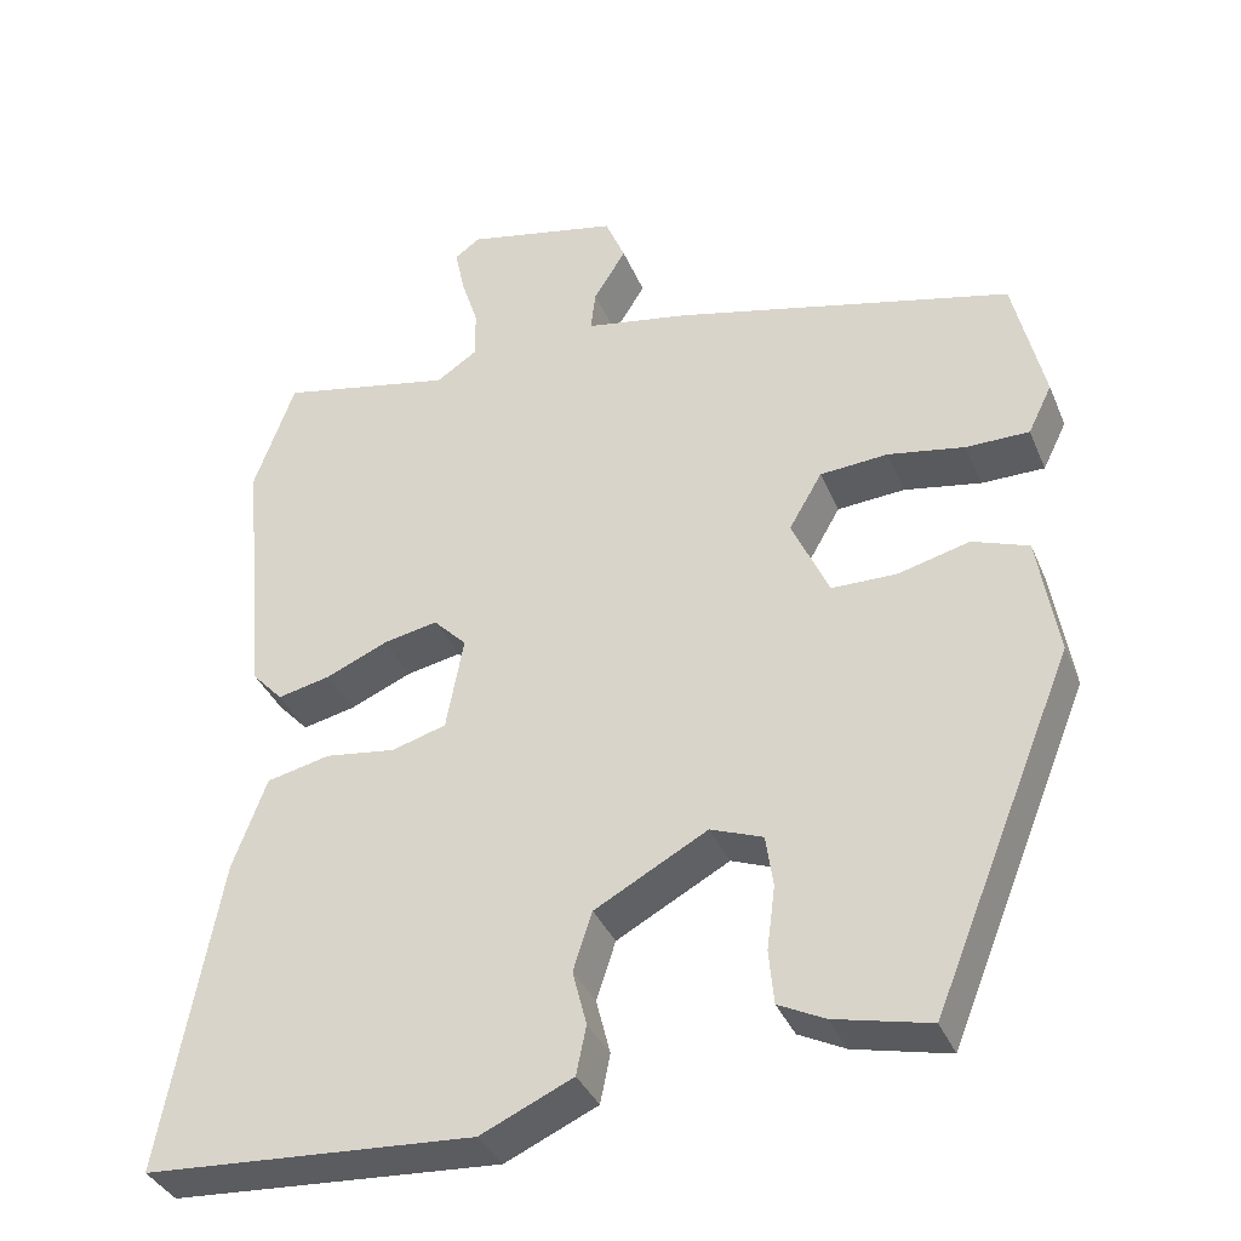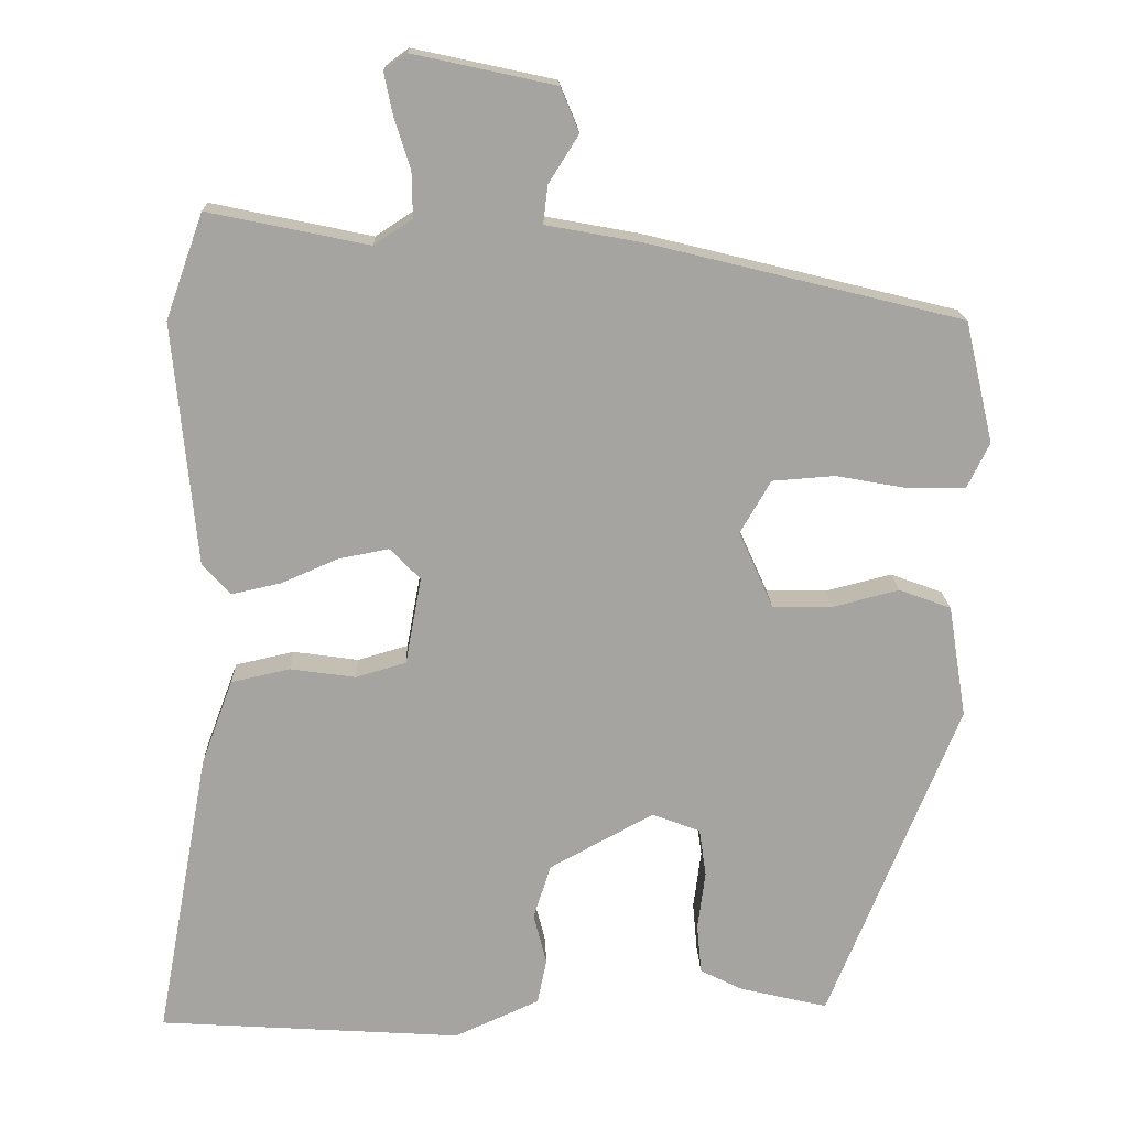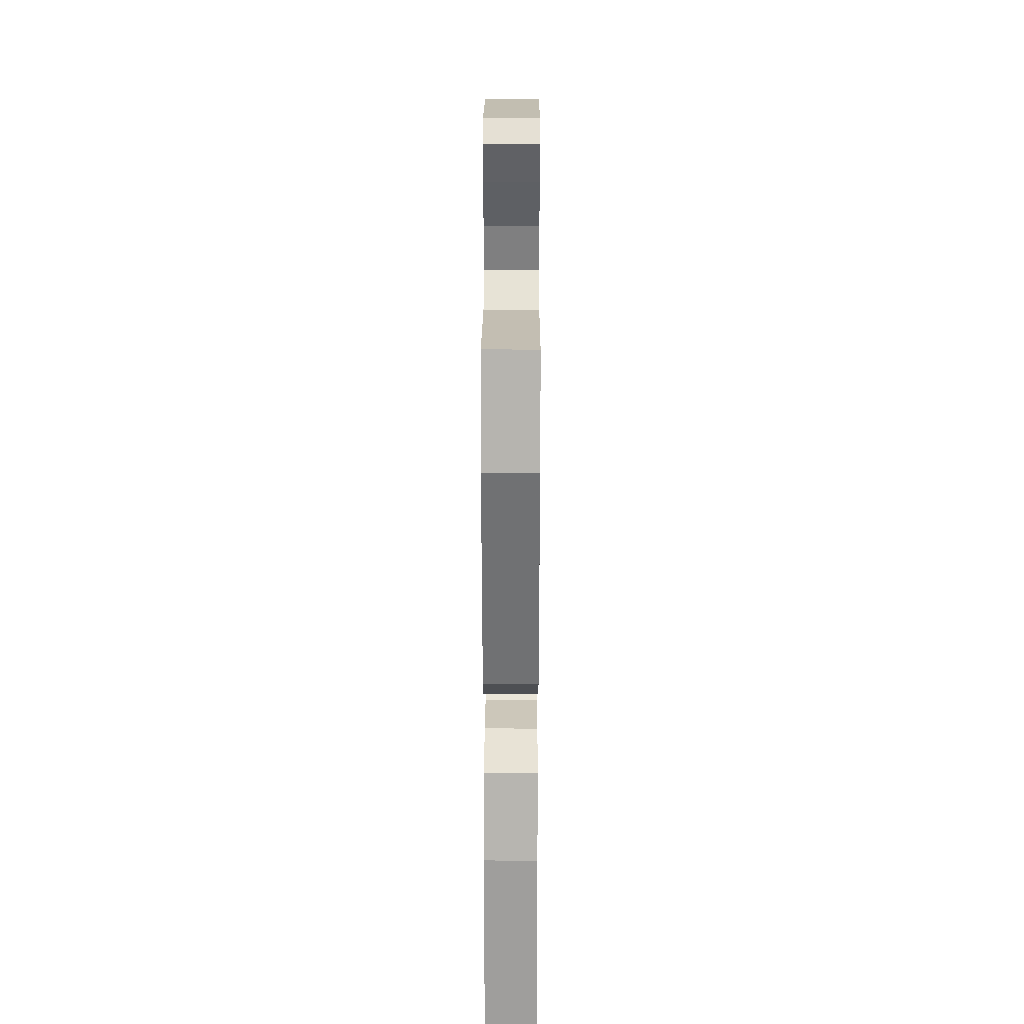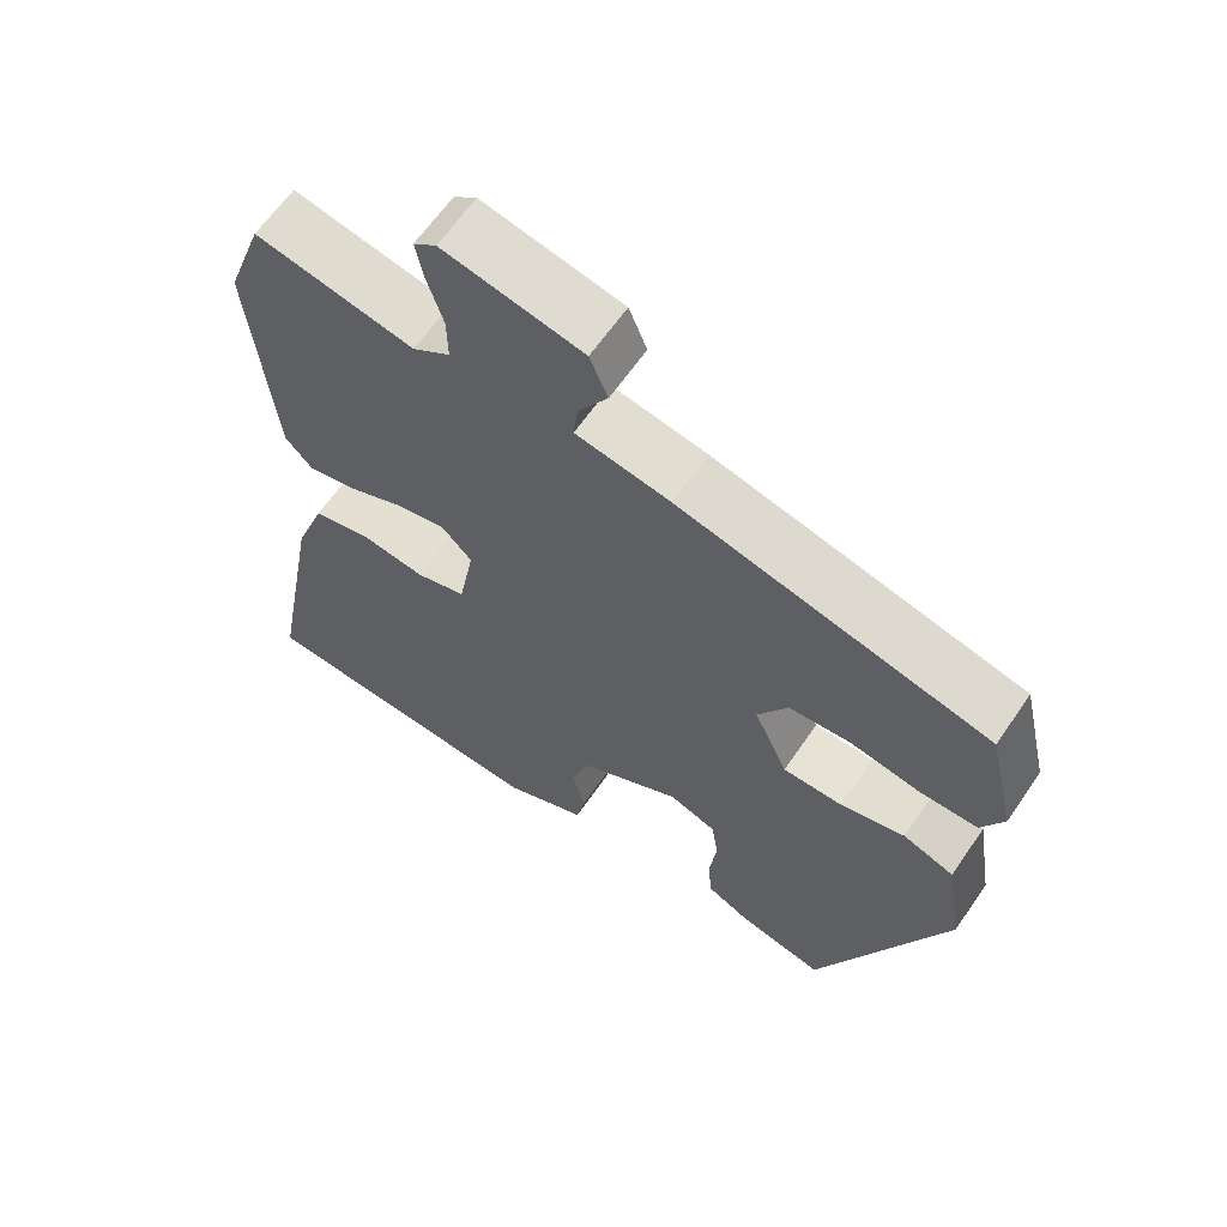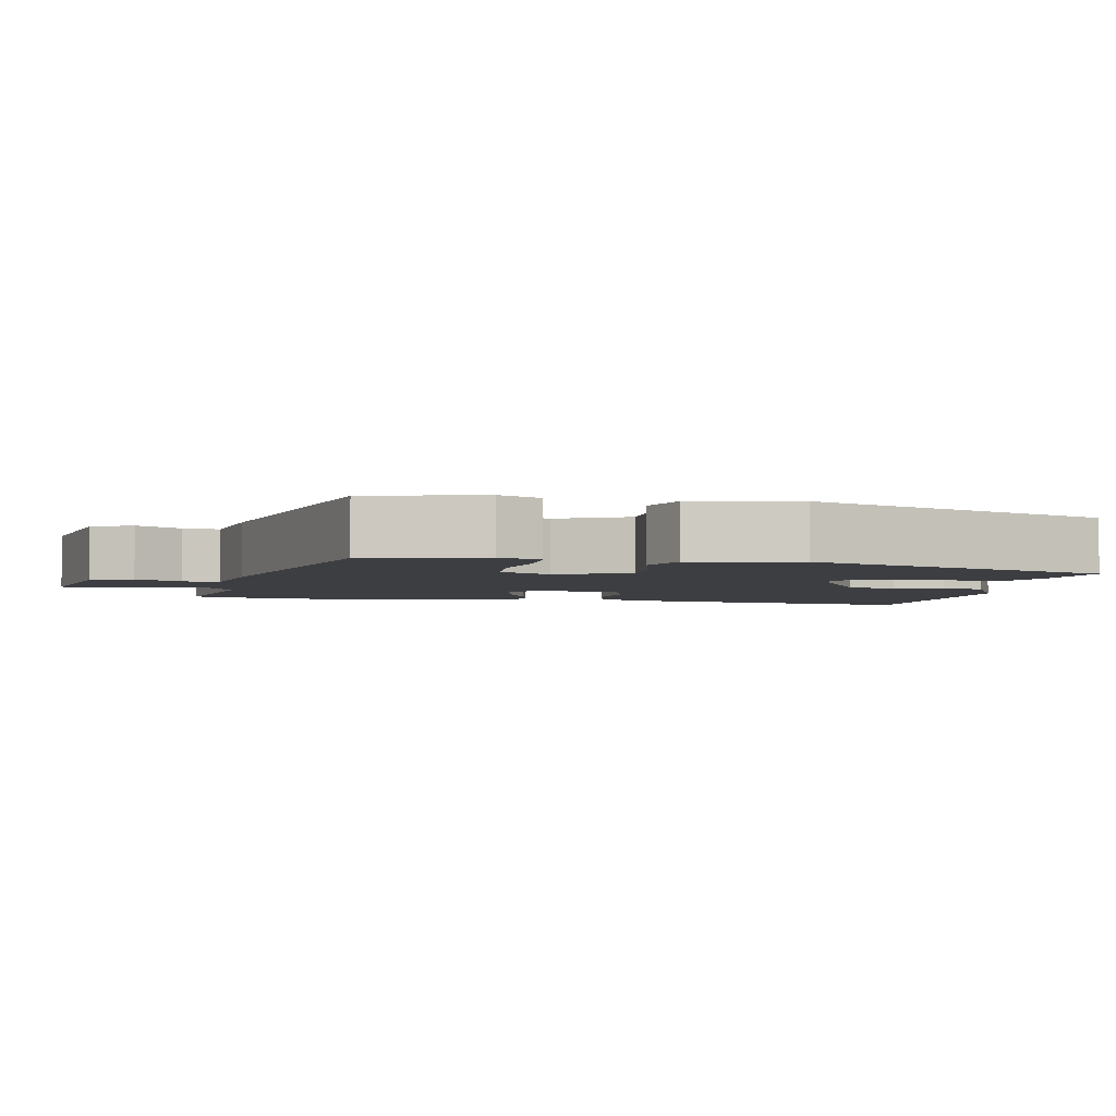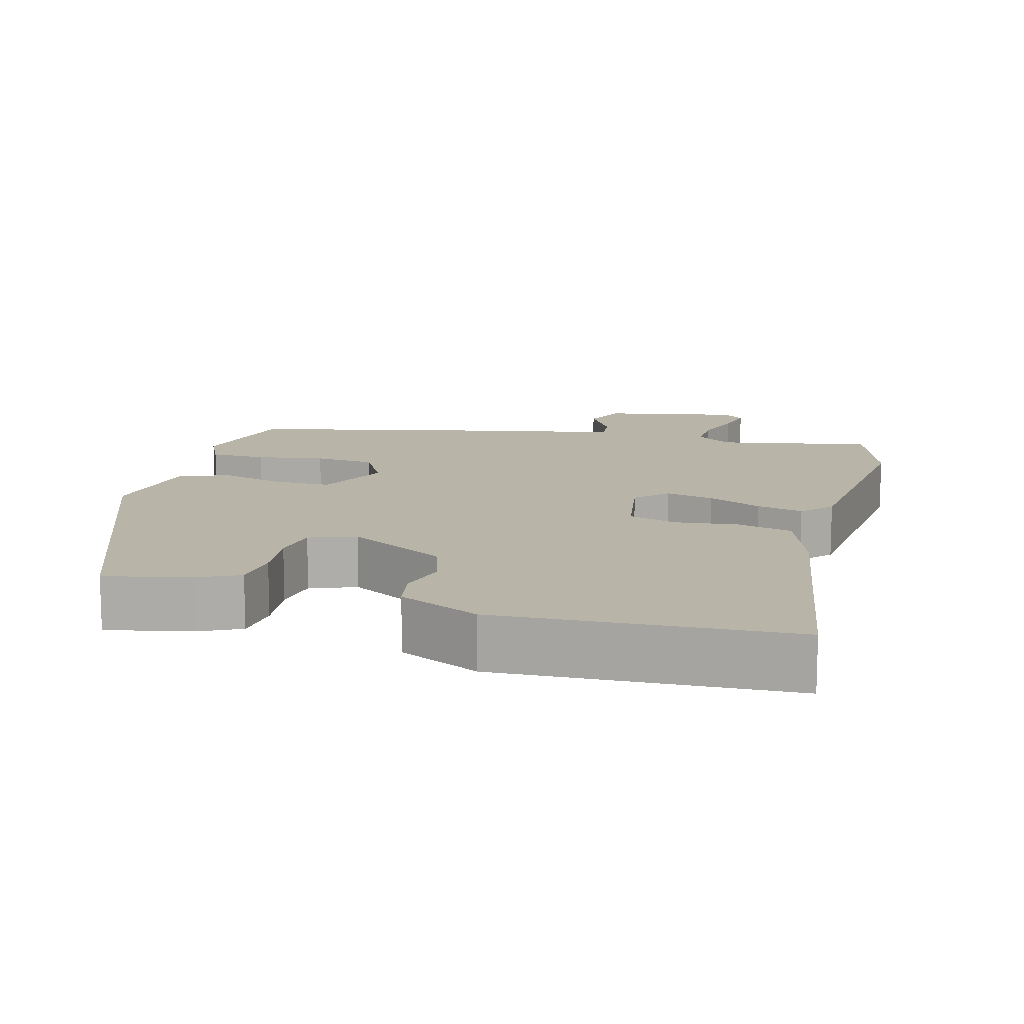
<metadata>
{"format":"obj","ext":"obj","renderer":"f3d","projection":"perspective","resolution":1024,"background":"white","views":[{"elev":-36.5,"azim":21.0,"up":"+Z"},{"elev":16.7,"azim":-1.8,"up":"+Z"},{"elev":29.3,"azim":-89.8,"up":"+Z"},{"elev":63.3,"azim":34.5,"up":"+Z"},{"elev":-3.6,"azim":80.0,"up":"+Y"},{"elev":13.2,"azim":-163.9,"up":"+Y"}]}
</metadata>
<code>
v 0.337 0.07 -0.5
v 0.222 0.07 -0.473
v 0.166 0.07 -0.445
v 0.16 0.07 -0.38
v 0.17 0.07 -0.303
v 0.161 0.07 -0.24
v 0.098 0.07 -0.216
v -0.038 0.07 -0.29
v -0.061 0.07 -0.361
v -0.044 0.07 -0.428
v -0.056 0.07 -0.487
v -0.167 0.07 -0.537
v -0.564 0.07 -0.511
v -0.495 0.07 -0.134
v -0.454 0.07 -0.023
v -0.377 0.07 -0.006
v -0.292 0.07 -0.018
v -0.226 0.07 0.001
v -0.205 0.07 0.115
v -0.245 0.07 0.156
v -0.311 0.07 0.143
v -0.385 0.07 0.111
v -0.449 0.07 0.097
v -0.486 0.07 0.137
v -0.516 0.07 0.455
v -0.467 0.07 0.592
v -0.257 0.07 0.548
v -0.207 0.07 0.581
v -0.208 0.07 0.641
v -0.229 0.07 0.707
v -0.24 0.07 0.761
v -0.21 0.07 0.783
v -0.025 0.07 0.743
v -0.001 0.07 0.685
v -0.04 0.07 0.623
v -0.046 0.07 0.573
v 0.079 0.07 0.55
v 0.489 0.07 0.449
v 0.526 0.07 0.29
v 0.497 0.07 0.231
v 0.421 0.07 0.231
v 0.328 0.07 0.248
v 0.246 0.07 0.242
v 0.206 0.07 0.173
v 0.251 0.07 0.073
v 0.33 0.07 0.072
v 0.416 0.07 0.094
v 0.484 0.07 0.069
v 0.508 0.07 -0.078
v 0.337 0 -0.5
v 0.222 0 -0.473
v 0.166 0 -0.445
v 0.16 0 -0.38
v 0.17 0 -0.303
v 0.161 0 -0.24
v 0.098 0 -0.216
v -0.038 0 -0.29
v -0.061 0 -0.361
v -0.044 0 -0.428
v -0.056 0 -0.487
v -0.167 0 -0.537
v -0.564 0 -0.511
v -0.495 0 -0.134
v -0.454 0 -0.023
v -0.377 0 -0.006
v -0.292 0 -0.018
v -0.226 0 0.001
v -0.205 0 0.115
v -0.245 0 0.156
v -0.311 0 0.143
v -0.385 0 0.111
v -0.449 0 0.097
v -0.486 0 0.137
v -0.516 0 0.455
v -0.467 0 0.592
v -0.257 0 0.548
v -0.207 0 0.581
v -0.208 0 0.641
v -0.229 0 0.707
v -0.24 0 0.761
v -0.21 0 0.783
v -0.025 0 0.743
v -0.001 0 0.685
v -0.04 0 0.623
v -0.046 0 0.573
v 0.079 0 0.55
v 0.489 0 0.449
v 0.526 0 0.29
v 0.497 0 0.231
v 0.421 0 0.231
v 0.328 0 0.248
v 0.246 0 0.242
v 0.206 0 0.173
v 0.251 0 0.073
v 0.33 0 0.072
v 0.416 0 0.094
v 0.484 0 0.069
v 0.508 0 -0.078
f 46 47 48 49
f 45 46 49 1
f 44 45 1 2
f 39 40 41 42
f 39 42 43
f 36 37 38 39
f 36 39 43
f 32 33 34 35
f 32 35 36
f 29 30 31 32
f 28 29 32 36
f 27 28 36 43
f 21 22 23 24
f 20 21 24 25
f 19 20 25 26
f 14 15 16 17
f 14 17 18
f 13 14 18
f 12 13 18
f 9 10 11 12
f 8 9 12 18
f 7 8 18 19
f 2 3 4 5
f 44 2 5 6
f 26 27 43 44
f 19 26 44
f 6 7 19 44
f 98 97 96 95
f 50 98 95 94
f 51 50 94 93
f 91 90 89 88
f 92 91 88
f 88 87 86 85
f 92 88 85
f 84 83 82 81
f 85 84 81
f 81 80 79 78
f 85 81 78 77
f 92 85 77 76
f 73 72 71 70
f 74 73 70 69
f 75 74 69 68
f 66 65 64 63
f 67 66 63
f 67 63 62
f 67 62 61
f 61 60 59 58
f 67 61 58 57
f 68 67 57 56
f 54 53 52 51
f 55 54 51 93
f 93 92 76 75
f 93 75 68
f 93 68 56 55
f 1 50 51 2
f 2 51 52 3
f 3 52 53 4
f 4 53 54 5
f 5 54 55 6
f 6 55 56 7
f 7 56 57 8
f 8 57 58 9
f 9 58 59 10
f 10 59 60 11
f 11 60 61 12
f 12 61 62 13
f 13 62 63 14
f 14 63 64 15
f 15 64 65 16
f 16 65 66 17
f 17 66 67 18
f 18 67 68 19
f 19 68 69 20
f 20 69 70 21
f 21 70 71 22
f 22 71 72 23
f 23 72 73 24
f 24 73 74 25
f 25 74 75 26
f 26 75 76 27
f 27 76 77 28
f 28 77 78 29
f 29 78 79 30
f 30 79 80 31
f 31 80 81 32
f 32 81 82 33
f 33 82 83 34
f 34 83 84 35
f 35 84 85 36
f 36 85 86 37
f 37 86 87 38
f 38 87 88 39
f 39 88 89 40
f 40 89 90 41
f 41 90 91 42
f 42 91 92 43
f 43 92 93 44
f 44 93 94 45
f 45 94 95 46
f 46 95 96 47
f 47 96 97 48
f 48 97 98 49
f 49 98 50 1

</code>
